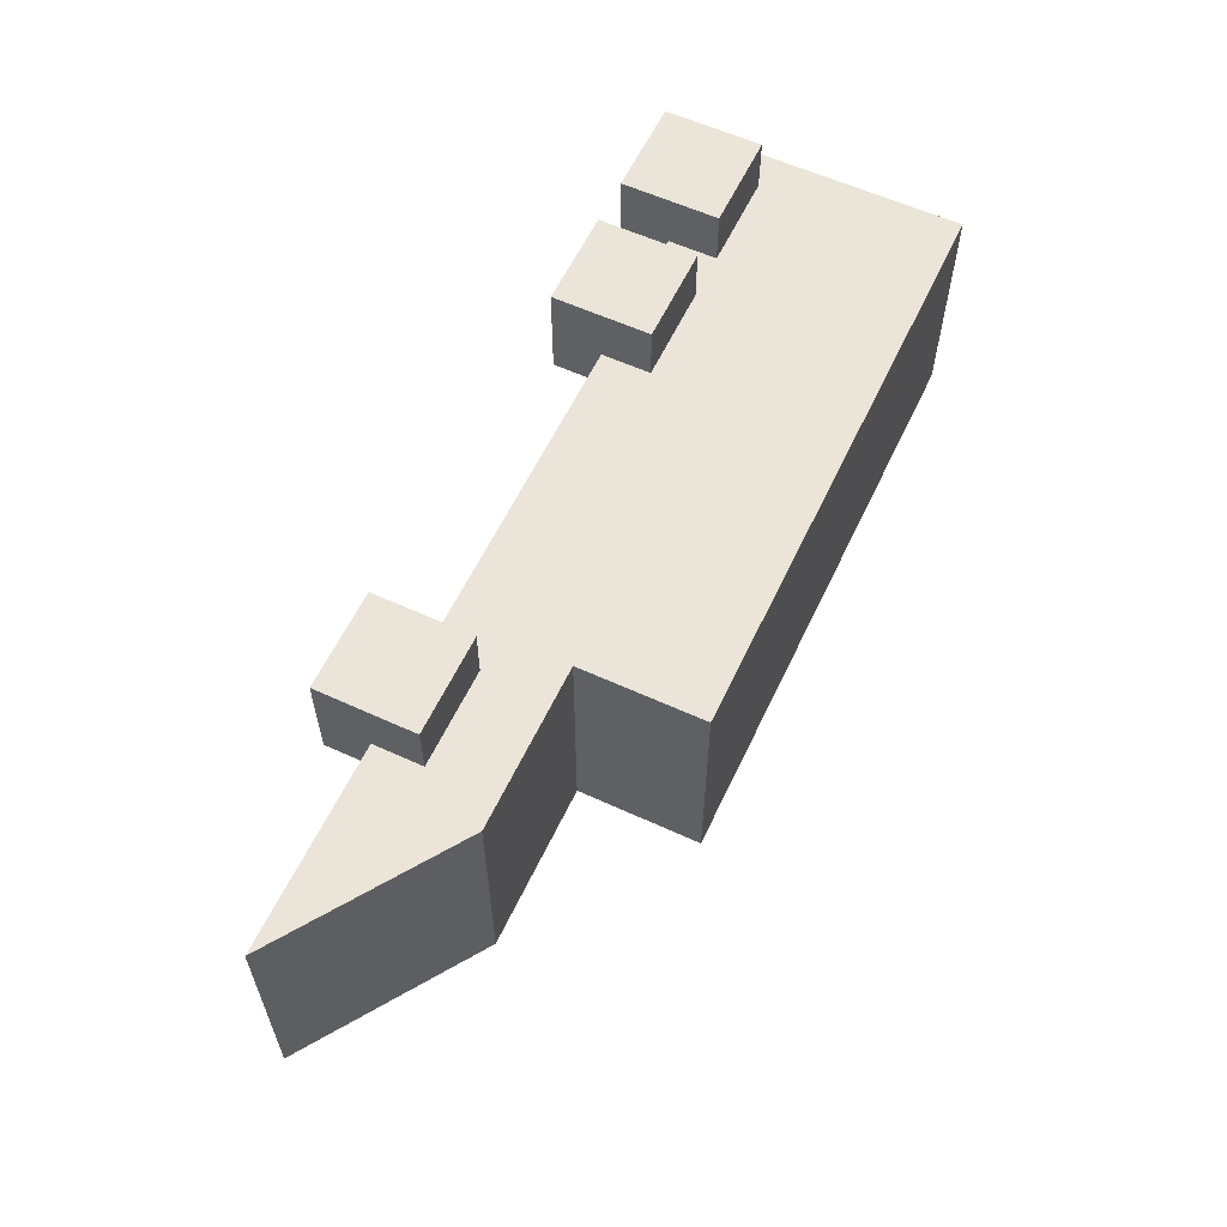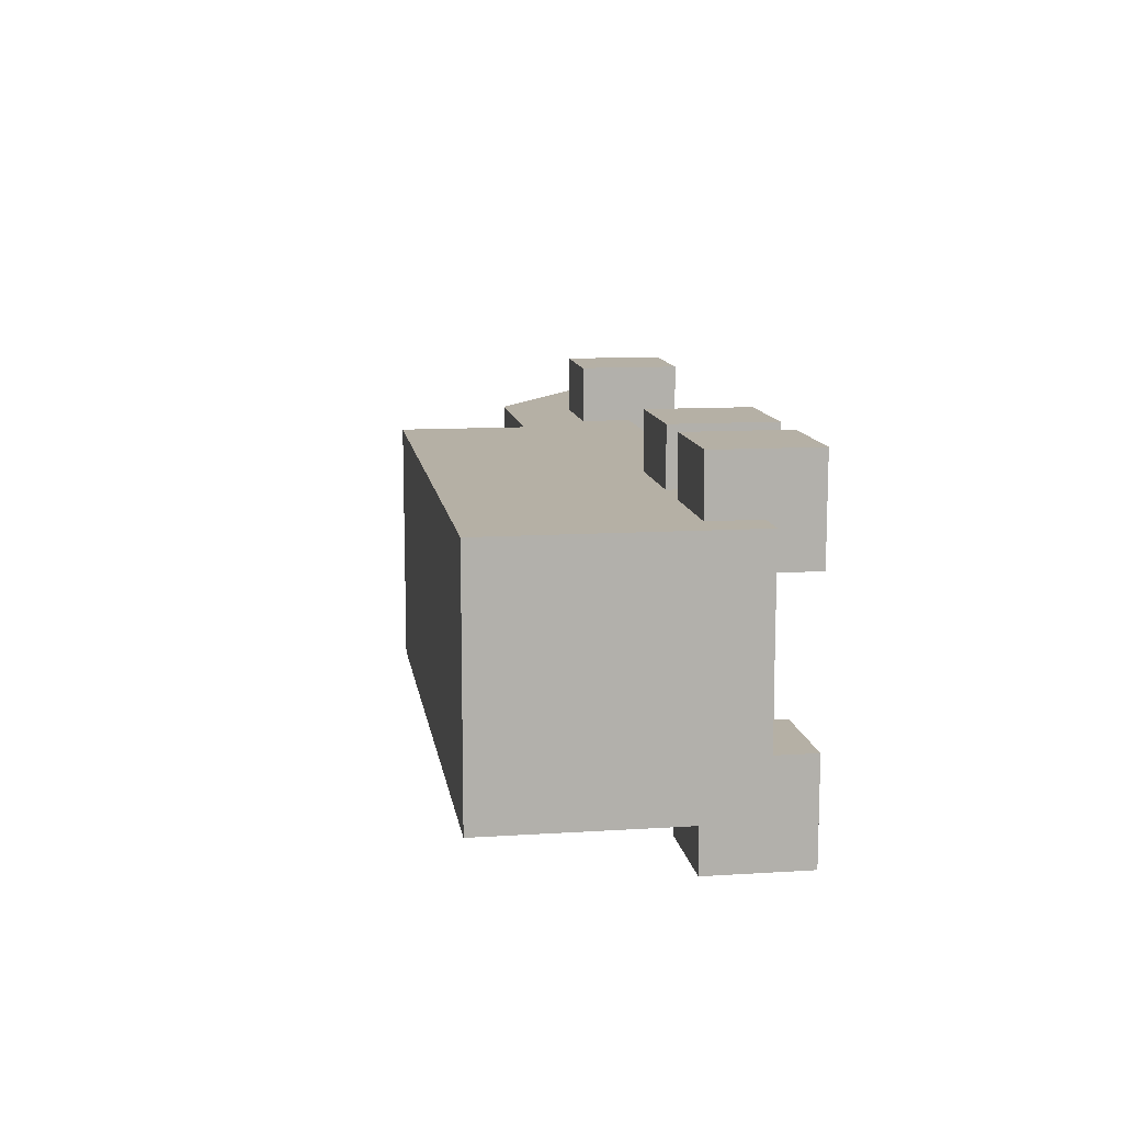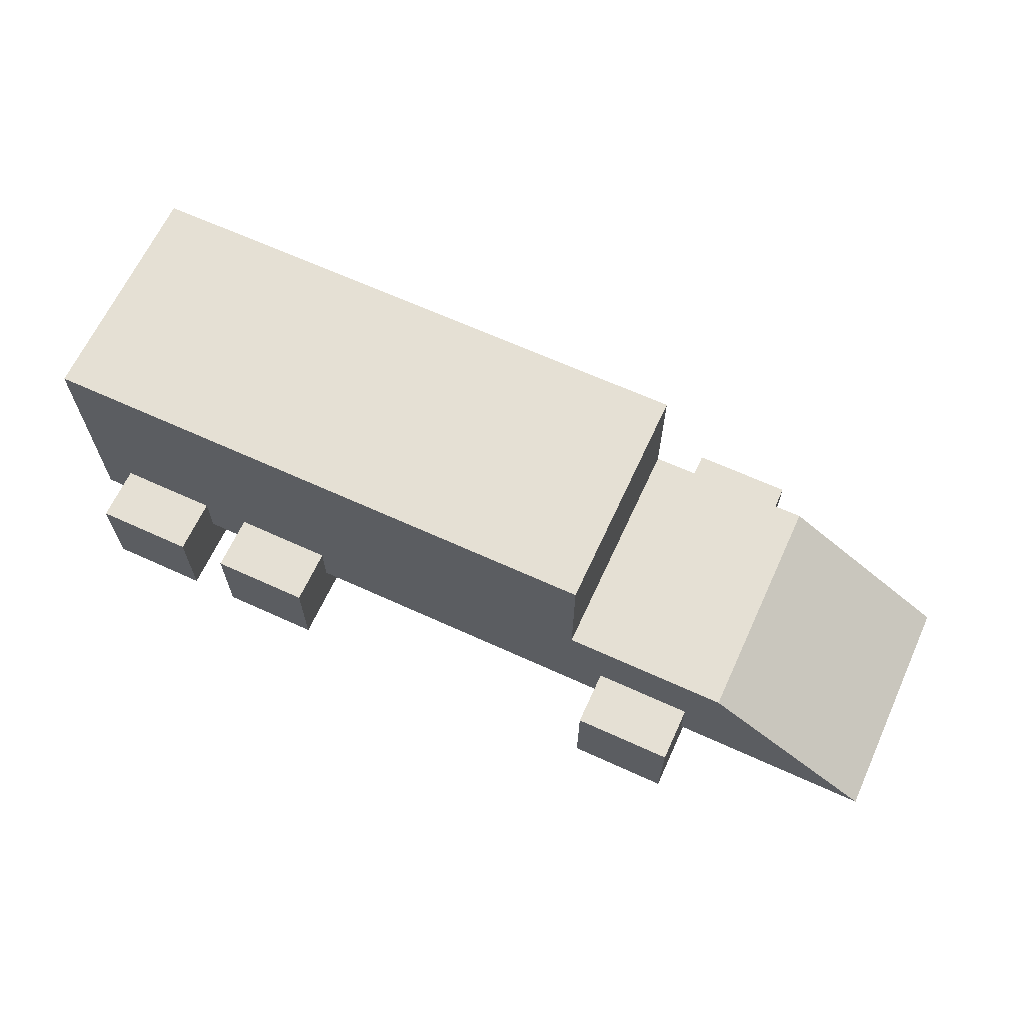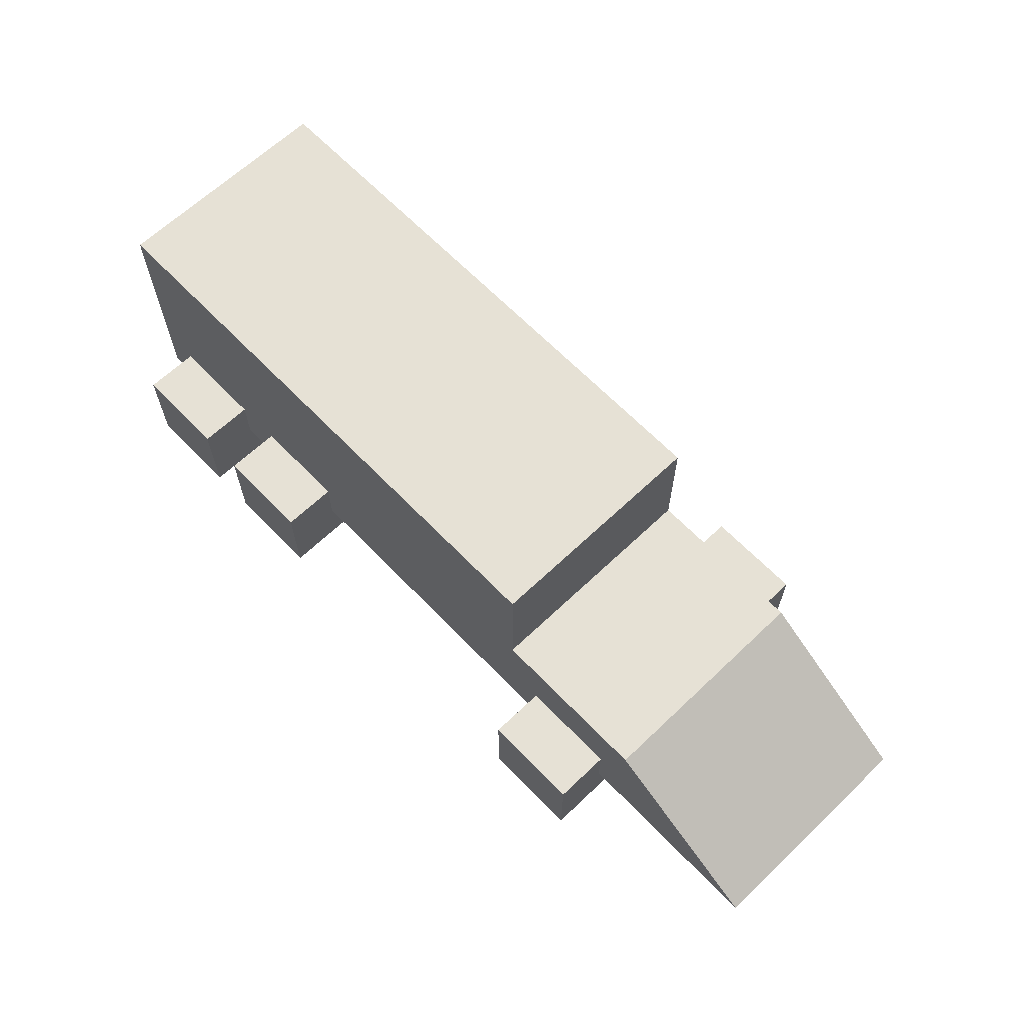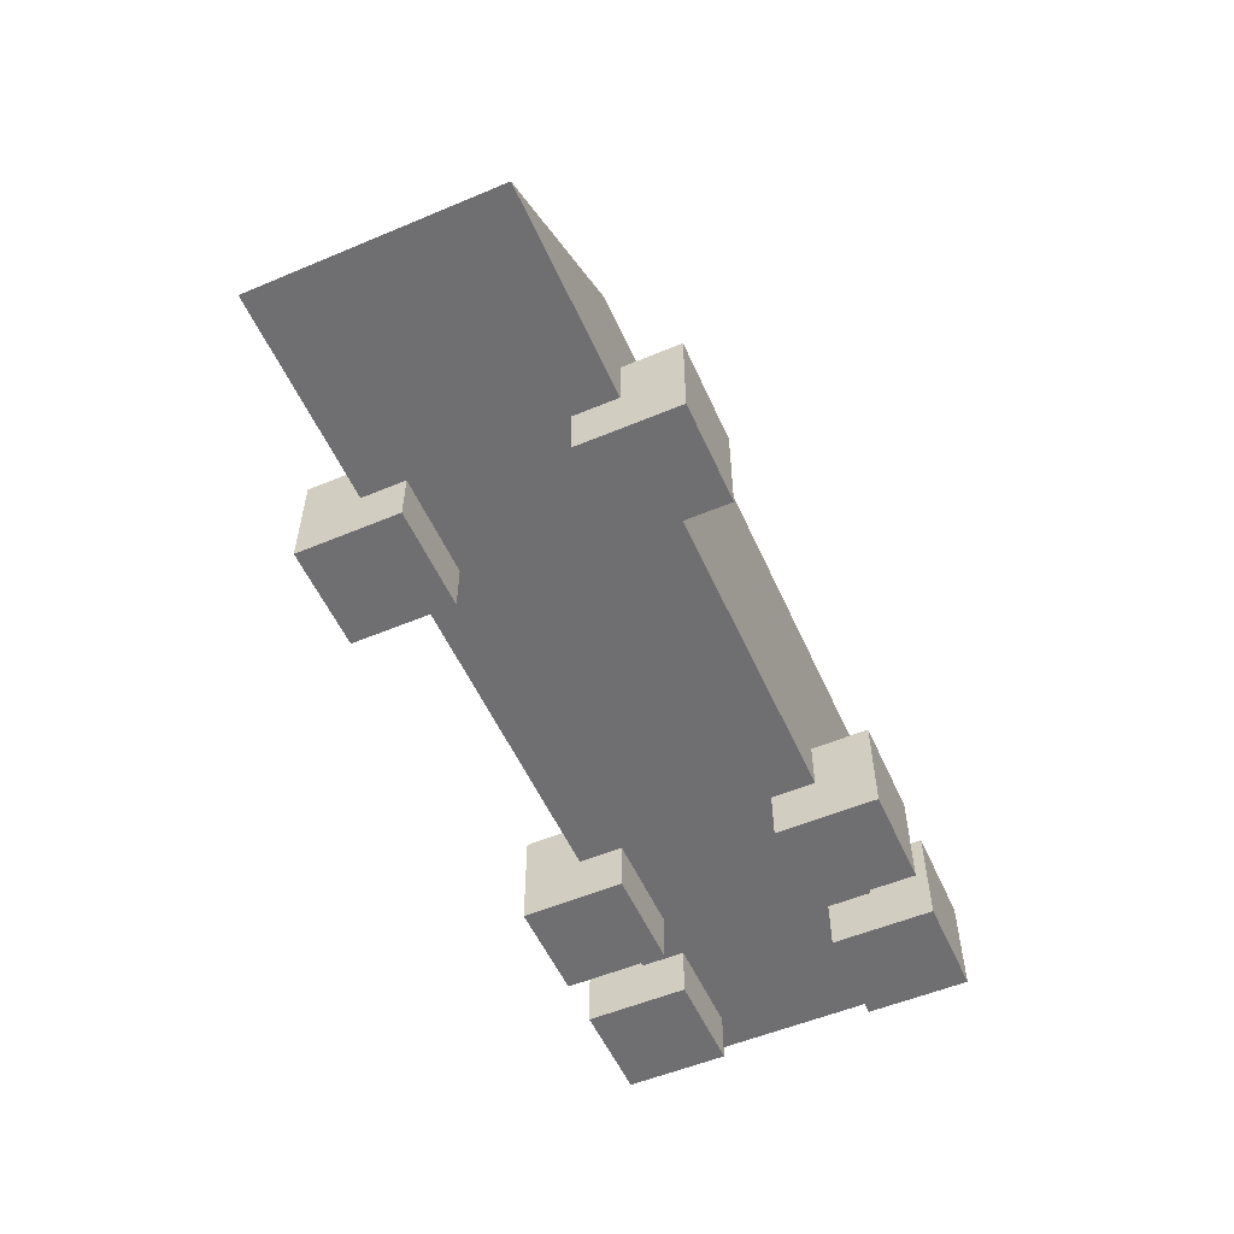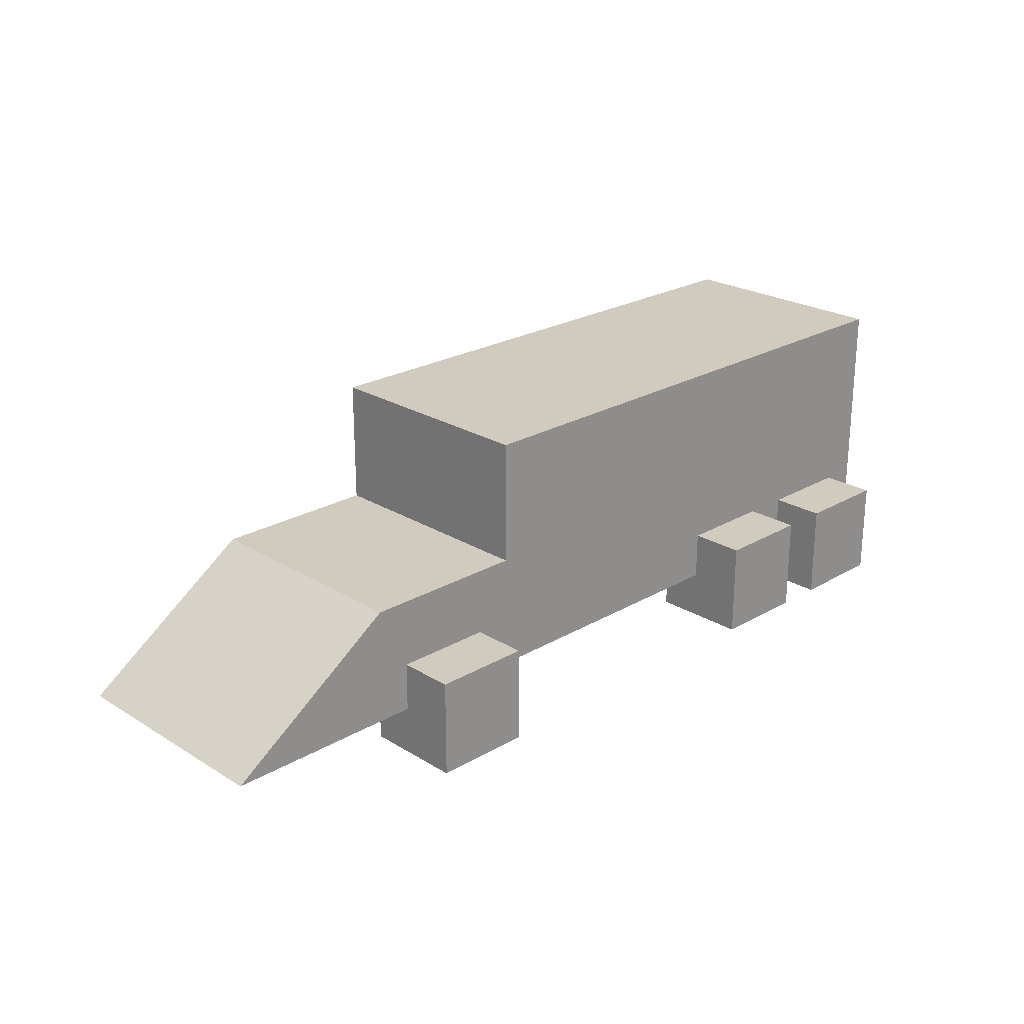
<metadata>
{"format":"obj","ext":"obj","renderer":"f3d","projection":"perspective","resolution":1024,"background":"white","views":[{"elev":59.3,"azim":115.2,"up":"+Z"},{"elev":11.7,"azim":-98.6,"up":"+Z"},{"elev":65.2,"azim":24.7,"up":"+Y"},{"elev":64.6,"azim":46.2,"up":"+Y"},{"elev":-54.7,"azim":113.9,"up":"+Y"},{"elev":23.6,"azim":135.7,"up":"+Y"}]}
</metadata>
<code>
o Truck
v -2.431 -0.4207 1.477
v -2.431 0.4207 1.477
v -2.431 -0.4207 0.6357
v -2.431 0.4207 0.6357
v -1.59 -0.4207 1.477
v -1.59 0.4207 1.477
v -1.59 -0.4207 0.6357
v -1.59 0.4207 0.6357
v -2.431 -0.4207 -1.477
v -2.431 0.4207 -1.477
v -2.431 -0.4207 -0.6357
v -2.431 0.4207 -0.6357
v -1.59 -0.4207 -1.477
v -1.59 0.4207 -1.477
v -1.59 -0.4207 -0.6357
v -1.59 0.4207 -0.6357
v -3.682 -0.4207 -1.477
v -3.682 0.4207 -1.477
v -3.682 -0.4207 -0.6357
v -3.682 0.4207 -0.6357
v -2.841 -0.4207 -1.477
v -2.841 0.4207 -1.477
v -2.841 -0.4207 -0.6357
v -2.841 0.4207 -0.6357
v 1.298 -0.4207 -1.477
v 1.298 0.4207 -1.477
v 1.298 -0.4207 -0.6357
v 1.298 0.4207 -0.6357
v 2.139 -0.4207 -1.477
v 2.139 0.4207 -1.477
v 2.139 -0.4207 -0.6357
v 2.139 0.4207 -0.6357
v 1.298 -0.4207 1.477
v 1.298 0.4207 1.477
v 1.298 -0.4207 0.6357
v 1.298 0.4207 0.6357
v 2.139 -0.4207 1.477
v 2.139 0.4207 1.477
v 2.139 -0.4207 0.6357
v 2.139 0.4207 0.6357
v -3.682 -0.4207 1.477
v -3.682 0.4207 1.477
v -3.682 -0.4207 0.6357
v -3.682 0.4207 0.6357
v -2.841 -0.4207 1.477
v -2.841 0.4207 1.477
v -2.841 -0.4207 0.6357
v -2.841 0.4207 0.6357
v 3.873 0 -1
v 3.873 0 1
v -4 0 1
v -4 0 -1
v 2.405 1 -1
v 2.405 1 1
v -4 1 1
v -4 1 -1
v 0.9861 1 1
v 0.9861 1 -1
v 0.9861 2.066 -1
v -4 2.066 -1
v 0.9861 2.066 1
v -4 2.066 1
f 49 50 51 52
f 53 58 57 54
f 49 53 54 50
f 50 54 57 55 51
f 51 55 56 52
f 53 49 52 56 58
f 61 59 60 62
f 55 57 61 62
f 56 55 62 60
f 58 56 60 59
f 57 58 59 61
f 1 2 4 3
f 3 4 8 7
f 7 8 6 5
f 5 6 2 1
f 3 7 5 1
f 8 4 2 6
f 9 10 12 11
f 11 12 16 15
f 15 16 14 13
f 13 14 10 9
f 11 15 13 9
f 16 12 10 14
f 17 18 20 19
f 19 20 24 23
f 23 24 22 21
f 21 22 18 17
f 19 23 21 17
f 24 20 18 22
f 25 26 28 27
f 27 28 32 31
f 31 32 30 29
f 29 30 26 25
f 27 31 29 25
f 32 28 26 30
f 33 34 36 35
f 35 36 40 39
f 39 40 38 37
f 37 38 34 33
f 35 39 37 33
f 40 36 34 38
f 41 42 44 43
f 43 44 48 47
f 47 48 46 45
f 45 46 42 41
f 43 47 45 41
f 48 44 42 46

</code>
